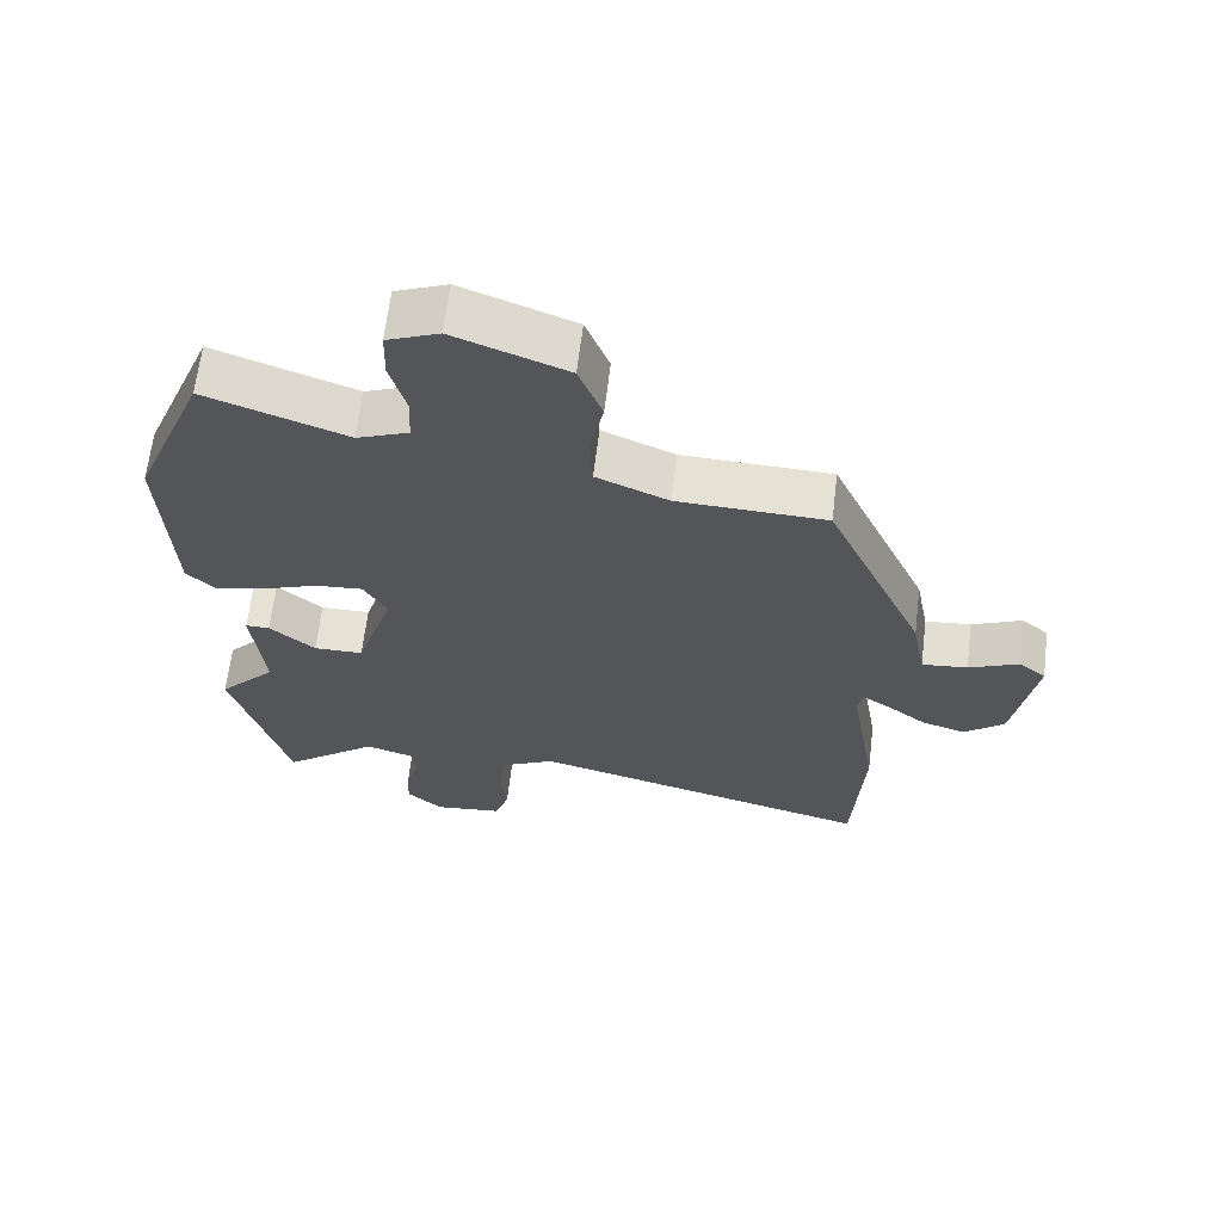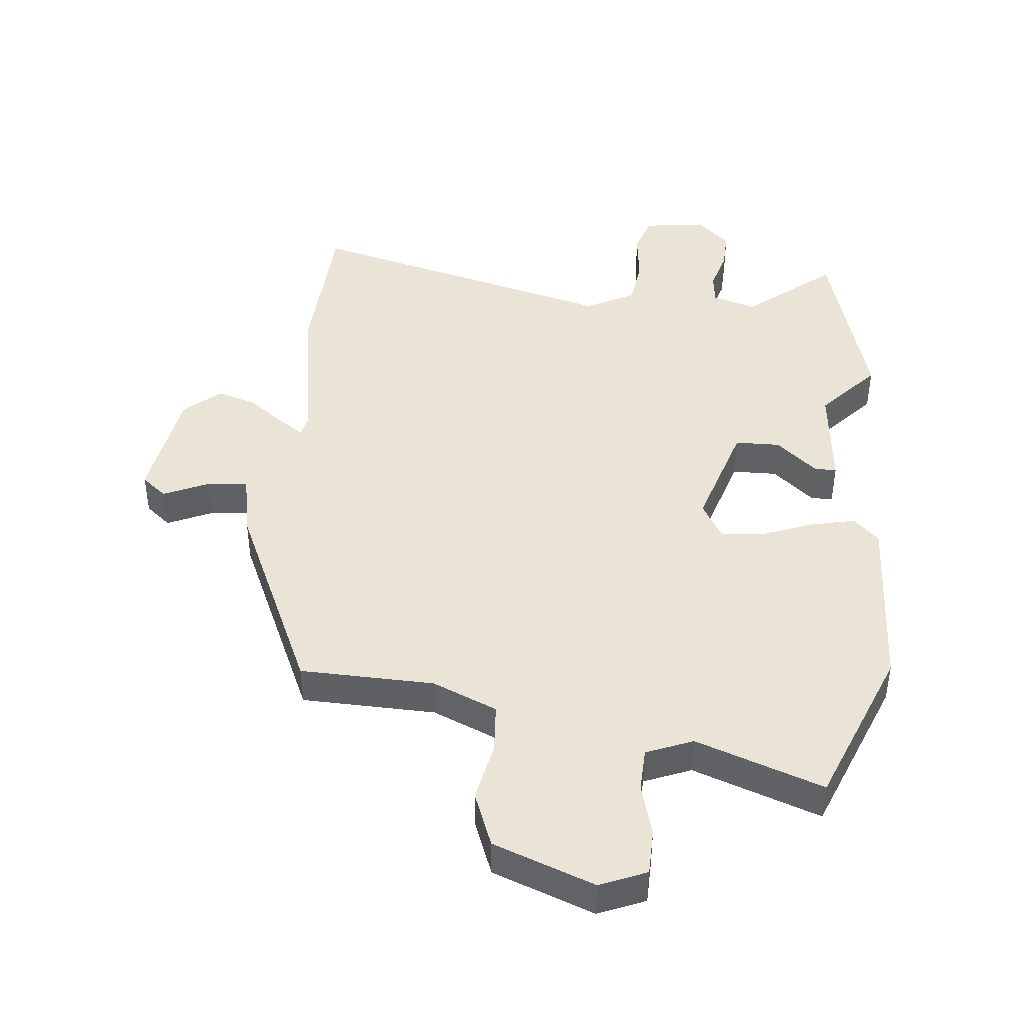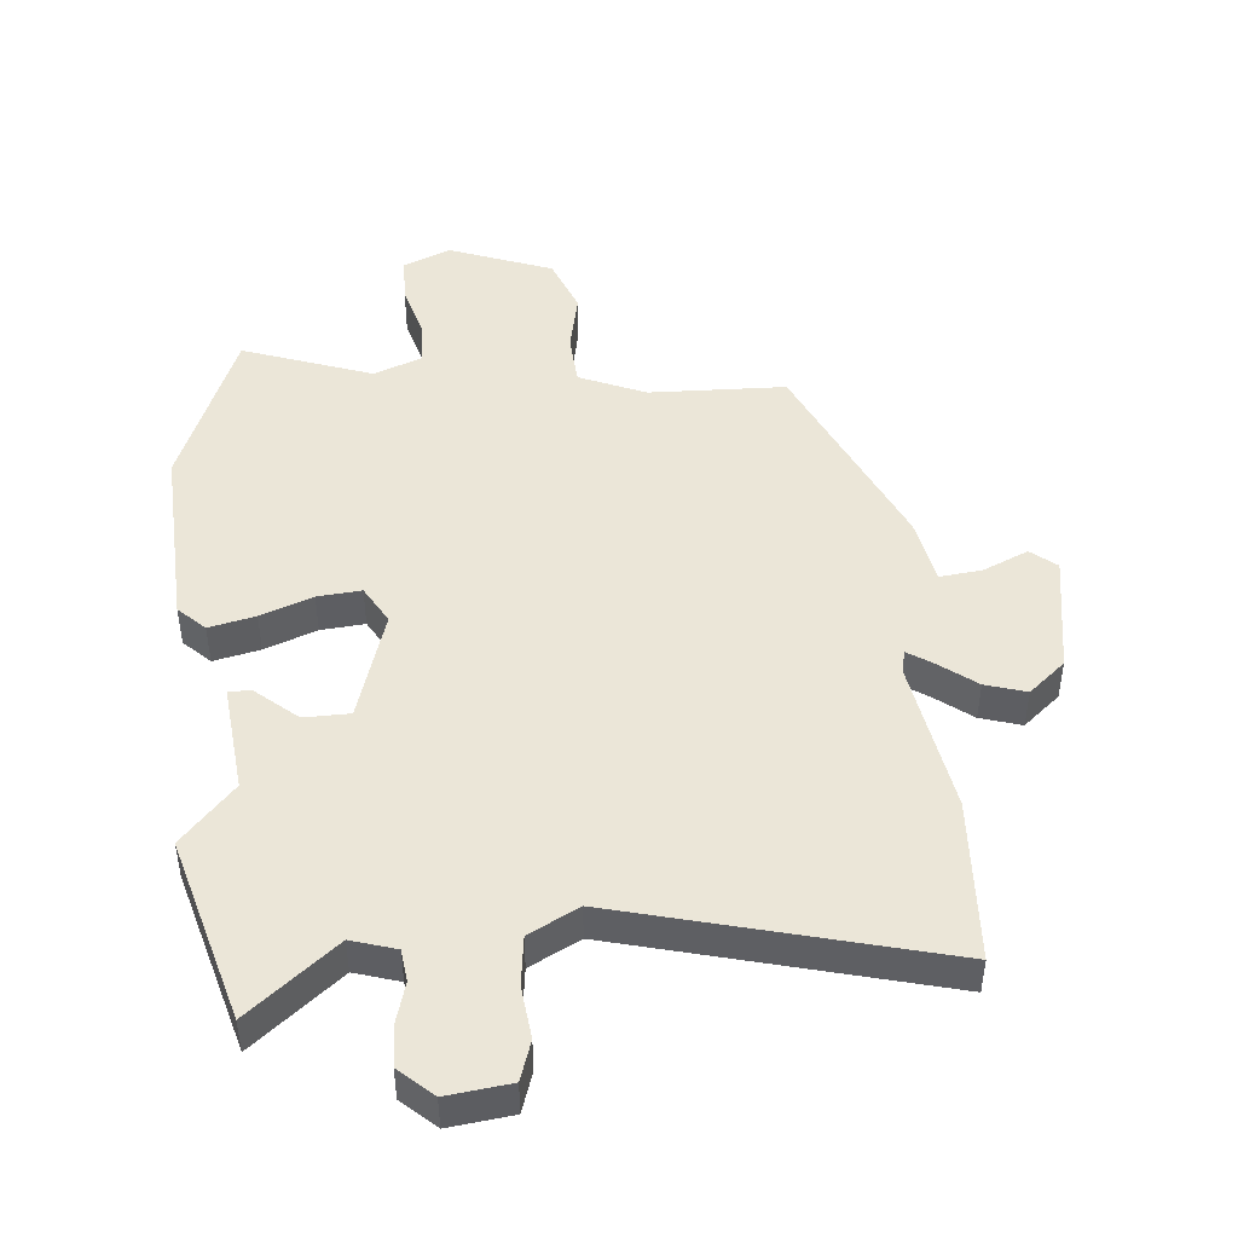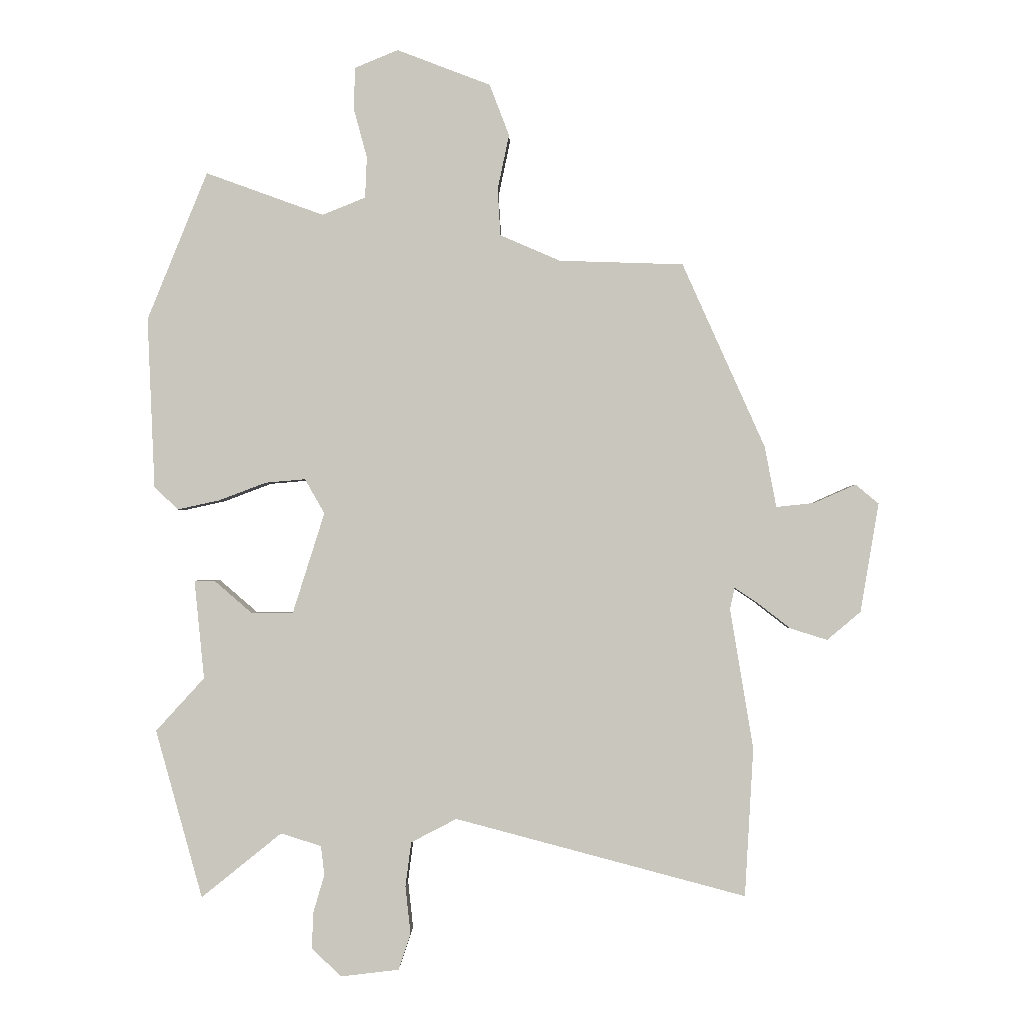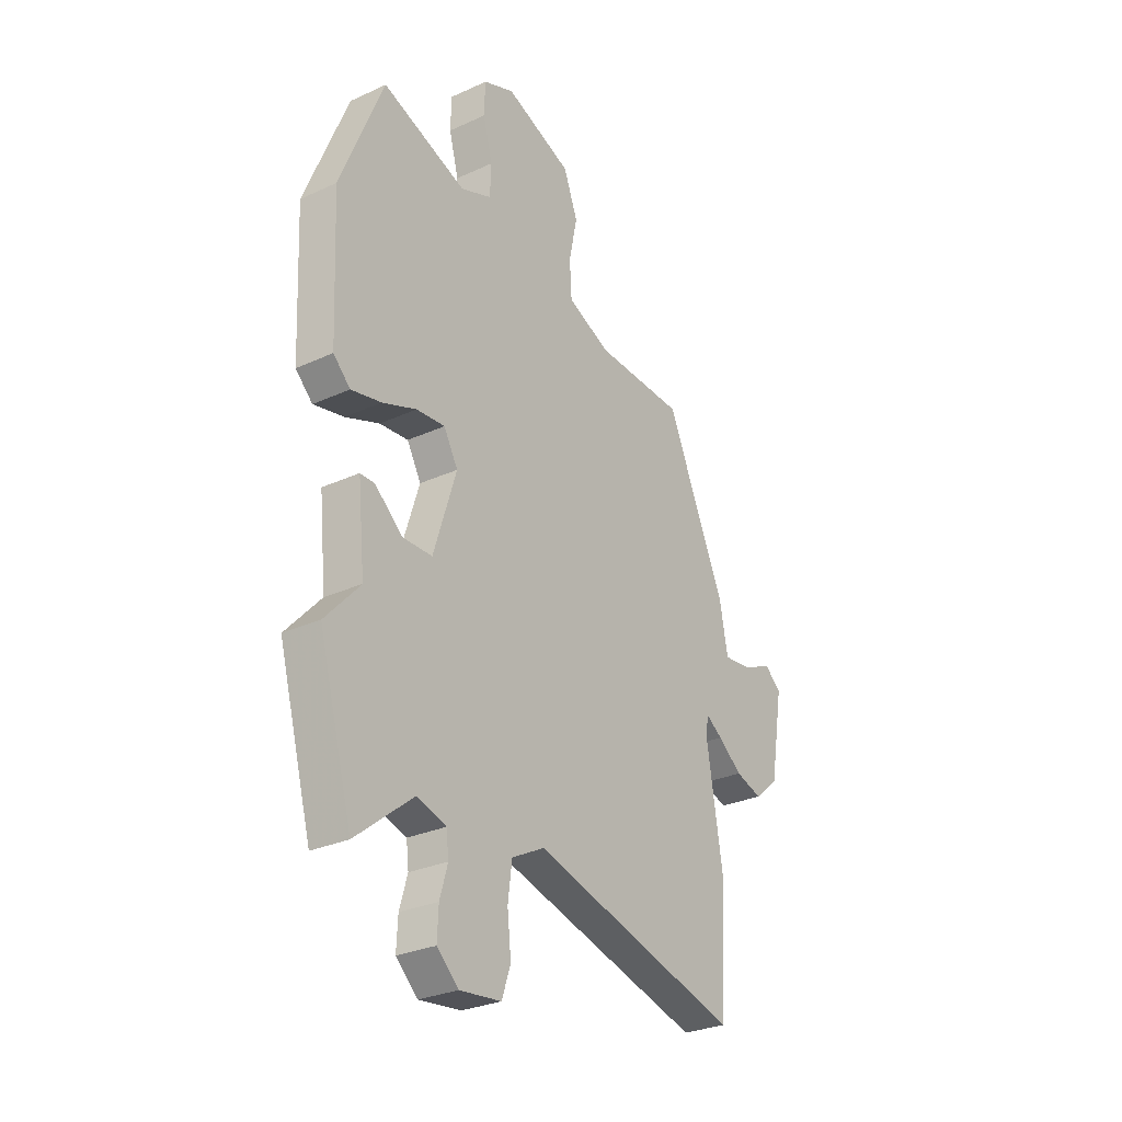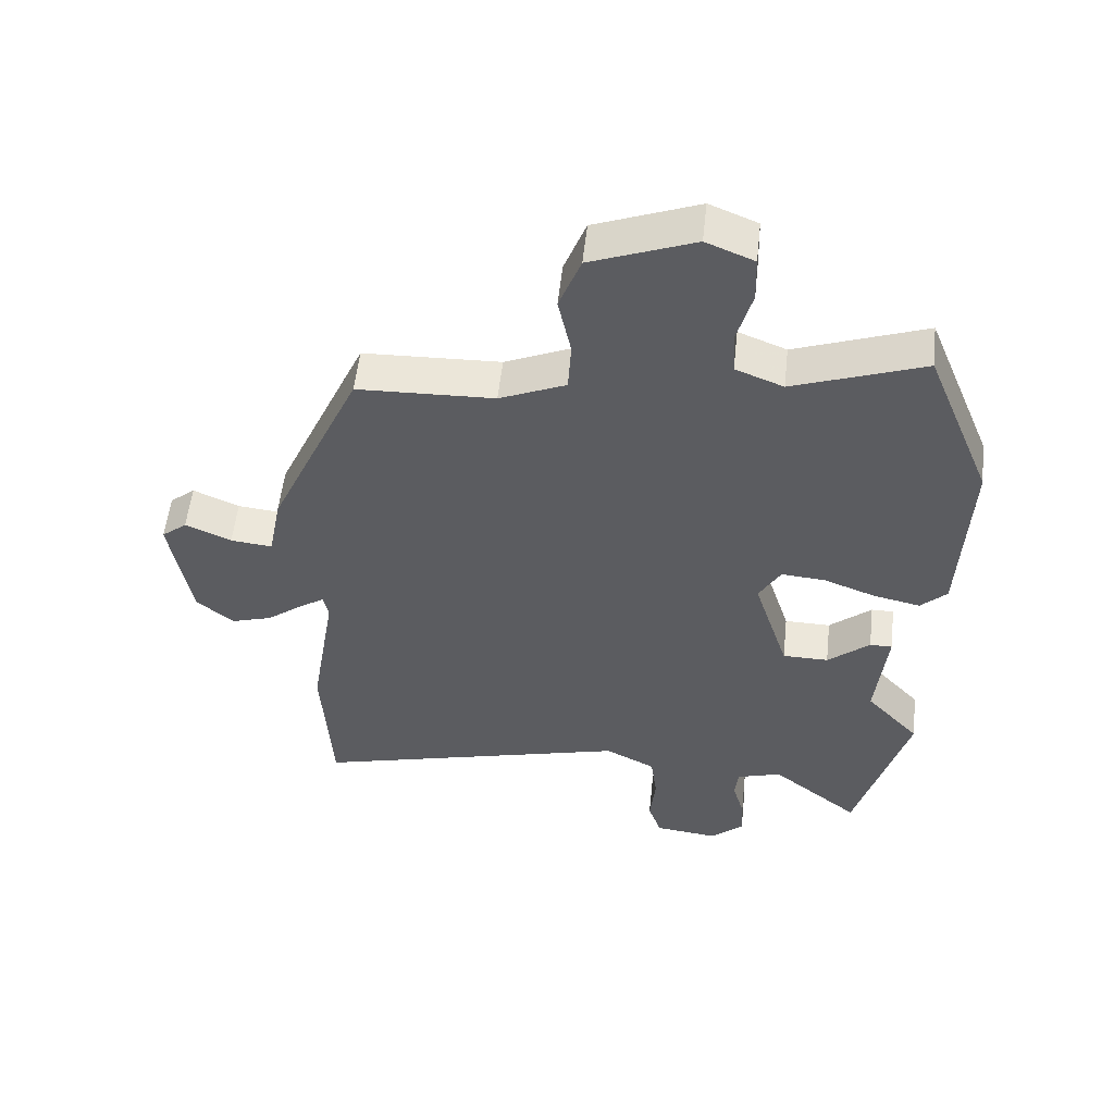
<metadata>
{"format":"obj","ext":"obj","renderer":"f3d","projection":"perspective","resolution":1024,"background":"white","views":[{"elev":64.9,"azim":-173.1,"up":"+Z"},{"elev":43.8,"azim":5.3,"up":"+Y"},{"elev":46.6,"azim":174.7,"up":"+Y"},{"elev":-1.0,"azim":-178.8,"up":"+Z"},{"elev":-28.8,"azim":124.4,"up":"+Z"},{"elev":54.7,"azim":6.2,"up":"+Z"}]}
</metadata>
<code>
v 0.452 0.07 0.619
v 0.556 0.07 0.362
v 0.543 0.07 0.067
v 0.502 0.07 0.027
v 0.429 0.07 0.043
v 0.347 0.07 0.074
v 0.278 0.07 0.08
v 0.244 0.07 0.02
v 0.299 0.07 -0.154
v 0.371 0.07 -0.155
v 0.437 0.07 -0.098
v 0.472 0.07 -0.098
v 0.455 0.07 -0.269
v 0.539 0.07 -0.361
v 0.458 0.07 -0.652
v 0.319 0.07 -0.54
v 0.249 0.07 -0.562
v 0.243 0.07 -0.612
v 0.262 0.07 -0.677
v 0.265 0.07 -0.741
v 0.213 0.07 -0.789
v 0.113 0.07 -0.777
v 0.092 0.07 -0.715
v 0.101 0.07 -0.632
v 0.091 0.07 -0.555
v 0.012 0.07 -0.514
v -0.491 0.07 -0.647
v -0.506 0.07 -0.39
v -0.466 0.07 -0.147
v -0.474 0.07 -0.11
v -0.513 0.07 -0.136
v -0.571 0.07 -0.181
v -0.635 0.07 -0.201
v -0.693 0.07 -0.152
v -0.725 0.07 0.037
v -0.685 0.07 0.07
v -0.613 0.07 0.038
v -0.547 0.07 0.031
v -0.527 0.07 0.136
v -0.384 0.07 0.456
v -0.169 0.07 0.463
v -0.065 0.07 0.508
v -0.06 0.07 0.589
v -0.08 0.07 0.684
v -0.046 0.07 0.773
v 0.116 0.07 0.835
v 0.191 0.07 0.804
v 0.193 0.07 0.731
v 0.17 0.07 0.646
v 0.173 0.07 0.575
v 0.248 0.07 0.545
v 0.452 0 0.619
v 0.556 0 0.362
v 0.543 0 0.067
v 0.502 0 0.027
v 0.429 0 0.043
v 0.347 0 0.074
v 0.278 0 0.08
v 0.244 0 0.02
v 0.299 0 -0.154
v 0.371 0 -0.155
v 0.437 0 -0.098
v 0.472 0 -0.098
v 0.455 0 -0.269
v 0.539 0 -0.361
v 0.458 0 -0.652
v 0.319 0 -0.54
v 0.249 0 -0.562
v 0.243 0 -0.612
v 0.262 0 -0.677
v 0.265 0 -0.741
v 0.213 0 -0.789
v 0.113 0 -0.777
v 0.092 0 -0.715
v 0.101 0 -0.632
v 0.091 0 -0.555
v 0.012 0 -0.514
v -0.491 0 -0.647
v -0.506 0 -0.39
v -0.466 0 -0.147
v -0.474 0 -0.11
v -0.513 0 -0.136
v -0.571 0 -0.181
v -0.635 0 -0.201
v -0.693 0 -0.152
v -0.725 0 0.037
v -0.685 0 0.07
v -0.613 0 0.038
v -0.547 0 0.031
v -0.527 0 0.136
v -0.384 0 0.456
v -0.169 0 0.463
v -0.065 0 0.508
v -0.06 0 0.589
v -0.08 0 0.684
v -0.046 0 0.773
v 0.116 0 0.835
v 0.191 0 0.804
v 0.193 0 0.731
v 0.17 0 0.646
v 0.173 0 0.575
v 0.248 0 0.545
f 47 48 49
f 46 47 49
f 45 46 49
f 44 45 49
f 43 44 49
f 42 43 49 50
f 41 42 50 51
f 38 39 40 41
f 35 36 37
f 34 35 37
f 33 34 37
f 32 33 37
f 31 32 37
f 30 31 37 38
f 26 27 28 29
f 25 26 29 30
f 22 23 24
f 21 22 24
f 20 21 24
f 19 20 24
f 18 19 24
f 17 18 24 25
f 30 38 41
f 25 30 41
f 17 25 41
f 16 17 41
f 10 11 12 13
f 9 10 13
f 14 15 16
f 13 14 16
f 9 13 16
f 4 5 6
f 3 4 6
f 2 3 6
f 1 2 6
f 51 1 6
f 51 6 7
f 41 51 7 8
f 8 9 16 41
f 100 99 98
f 100 98 97
f 100 97 96
f 100 96 95
f 100 95 94
f 101 100 94 93
f 102 101 93 92
f 92 91 90 89
f 88 87 86
f 88 86 85
f 88 85 84
f 88 84 83
f 88 83 82
f 89 88 82 81
f 80 79 78 77
f 81 80 77 76
f 75 74 73
f 75 73 72
f 75 72 71
f 75 71 70
f 75 70 69
f 76 75 69 68
f 92 89 81
f 92 81 76
f 92 76 68
f 92 68 67
f 64 63 62 61
f 64 61 60
f 67 66 65
f 67 65 64
f 67 64 60
f 57 56 55
f 57 55 54
f 57 54 53
f 57 53 52
f 57 52 102
f 58 57 102
f 59 58 102 92
f 92 67 60 59
f 1 52 53 2
f 2 53 54 3
f 3 54 55 4
f 4 55 56 5
f 5 56 57 6
f 6 57 58 7
f 7 58 59 8
f 8 59 60 9
f 9 60 61 10
f 10 61 62 11
f 11 62 63 12
f 12 63 64 13
f 13 64 65 14
f 14 65 66 15
f 15 66 67 16
f 16 67 68 17
f 17 68 69 18
f 18 69 70 19
f 19 70 71 20
f 20 71 72 21
f 21 72 73 22
f 22 73 74 23
f 23 74 75 24
f 24 75 76 25
f 25 76 77 26
f 26 77 78 27
f 27 78 79 28
f 28 79 80 29
f 29 80 81 30
f 30 81 82 31
f 31 82 83 32
f 32 83 84 33
f 33 84 85 34
f 34 85 86 35
f 35 86 87 36
f 36 87 88 37
f 37 88 89 38
f 38 89 90 39
f 39 90 91 40
f 40 91 92 41
f 41 92 93 42
f 42 93 94 43
f 43 94 95 44
f 44 95 96 45
f 45 96 97 46
f 46 97 98 47
f 47 98 99 48
f 48 99 100 49
f 49 100 101 50
f 50 101 102 51
f 51 102 52 1

</code>
